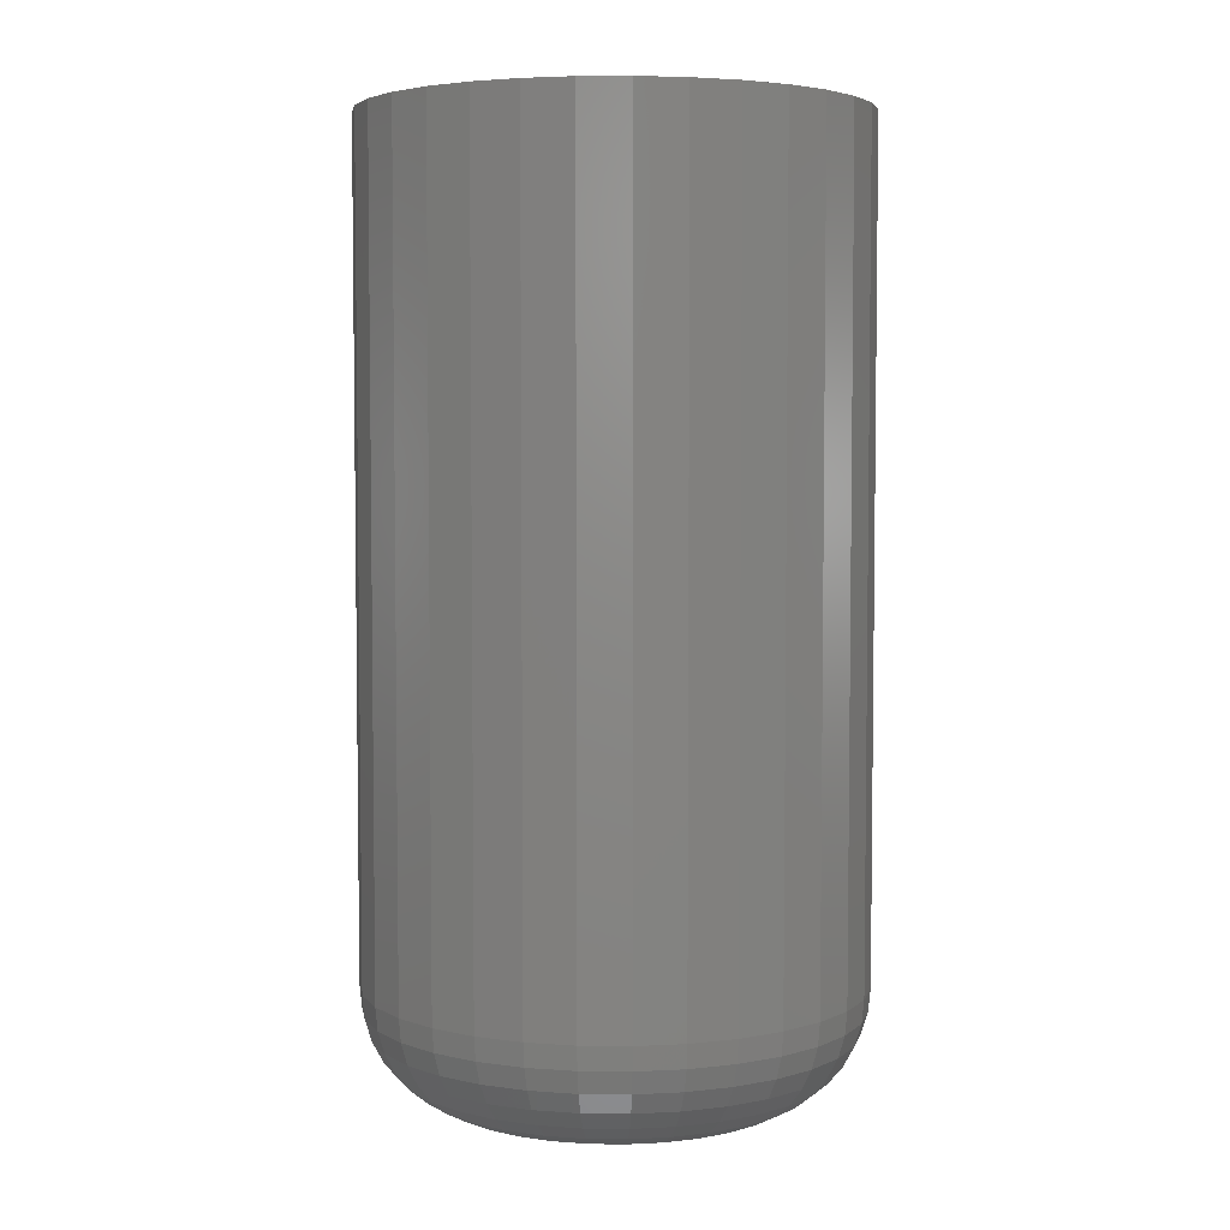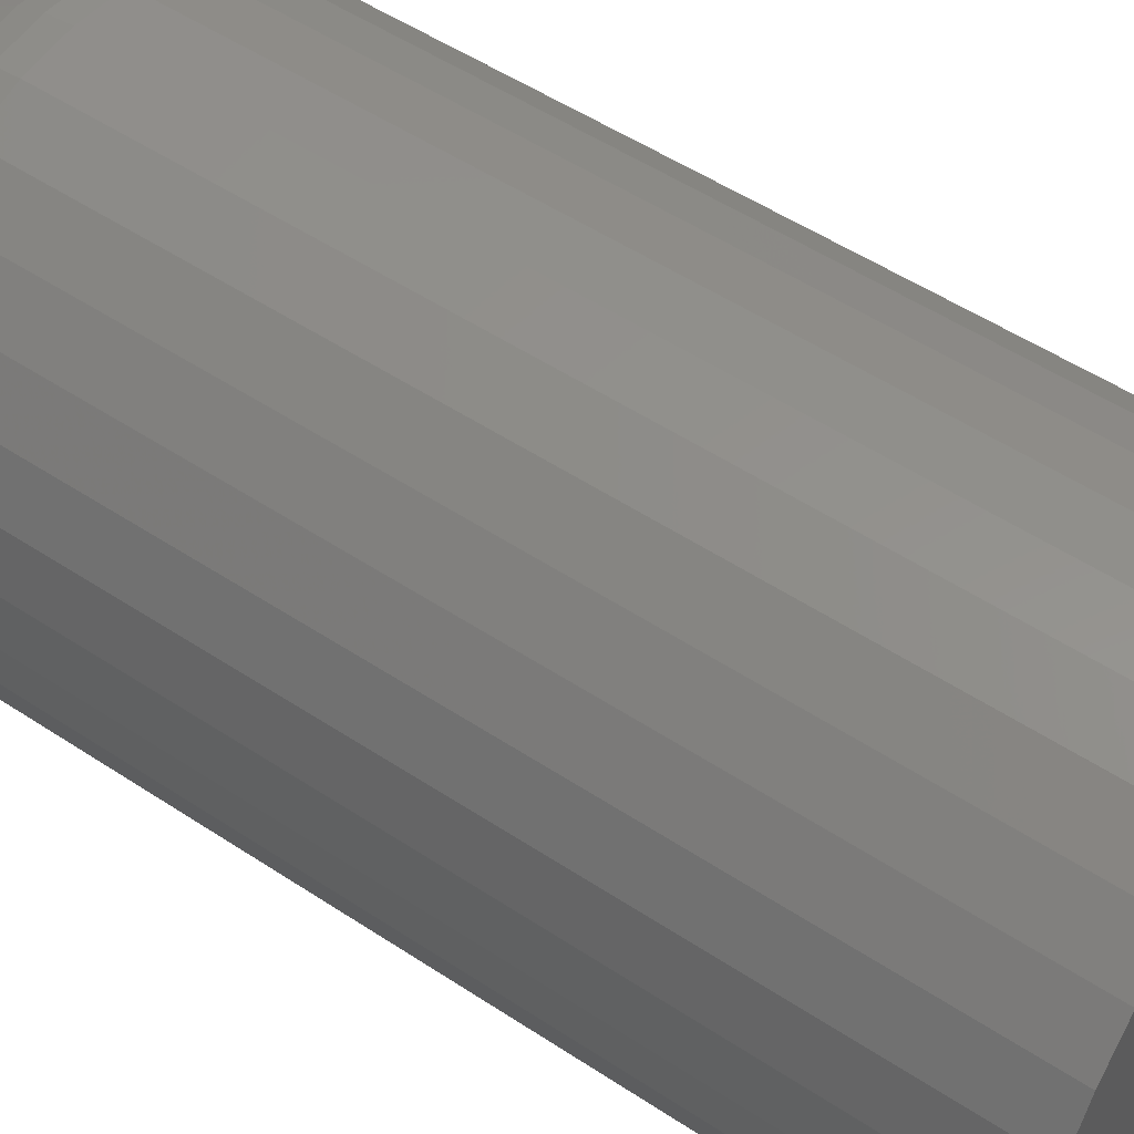
<metadata>
{"format":"stl","ext":"stl","renderer":"f3d","projection":"perspective","resolution":1024,"background":"white","views":[{"elev":4.6,"azim":-127.3,"up":"+Y"},{"elev":51.5,"azim":125.8,"up":"+Z"}]}
</metadata>
<code>
# stl→obj: 320 verts, 636 faces
v -0.01577 -0.5 0.06646
v 0.01067 -0.5 0.06646
v -0.002549 -0.5 0.06776
v -0.02848 -0.5 0.0626
v 0.02338 -0.5 0.0626
v -0.0402 -0.5 0.05634
v 0.0351 -0.5 0.05634
v -0.05047 -0.5 0.04792
v 0.04537 -0.5 0.04792
v -0.05889 -0.5 0.03765
v 0.05379 -0.5 0.03765
v 0.05379 -0.5 -0.03765
v -0.05047 -0.5 -0.04792
v 0.04537 -0.5 -0.04792
v -0.0402 -0.5 -0.05634
v 0.0351 -0.5 -0.05634
v -0.02848 -0.5 -0.0626
v 0.02338 -0.5 -0.0626
v -0.01577 -0.5 -0.06646
v 0.01067 -0.5 -0.06646
v -0.002549 -0.5 -0.06776
v 0.06006 -0.5 0.02593
v -0.06515 -0.5 0.02593
v 0.06391 -0.5 0.01322
v -0.06901 -0.5 0.01322
v 0.06521 -0.5 -3.458e-17
v -0.07031 -0.5 -6.158e-17
v 0.06391 -0.5 -0.01322
v -0.06901 -0.5 -0.01322
v 0.06006 -0.5 -0.02593
v -0.06515 -0.5 -0.02593
v -0.05889 -0.5 -0.03765
v 0.1277 7.231e-18 -1.595e-17
v 0.1277 -0.4375 -1.636e-16
v 0.1252 7.092e-18 -0.02541
v 0.1252 -0.4375 -0.02541
v 0.1178 6.681e-18 -0.04985
v 0.1178 -0.4375 -0.04985
v 0.1058 6.012e-18 -0.07237
v 0.1058 -0.4375 -0.07237
v 0.08956 5.113e-18 -0.09211
v 0.08956 -0.4375 -0.09211
v 0.06982 4.017e-18 -0.1083
v 0.06982 -0.4375 -0.1083
v 0.0473 2.767e-18 -0.1203
v 0.0473 -0.4375 -0.1203
v 0.02286 1.411e-18 -0.1278
v 0.02286 -0.4375 -0.1278
v -0.002549 -1.771e-33 -0.1303
v -0.002549 -0.4375 -0.1303
v -0.02796 -1.411e-18 -0.1278
v -0.02796 -0.4375 -0.1278
v -0.0524 -2.767e-18 -0.1203
v -0.0524 -0.4375 -0.1203
v -0.07492 -4.017e-18 -0.1083
v -0.07492 -0.4375 -0.1083
v -0.09466 -5.113e-18 -0.09211
v -0.09466 -0.4375 -0.09211
v -0.1109 -6.012e-18 -0.07237
v -0.1109 -0.4375 -0.07237
v -0.1229 -6.681e-18 -0.04985
v -0.1229 -0.4375 -0.04985
v -0.1303 -7.092e-18 -0.02541
v -0.1303 -0.4375 -0.02541
v -0.1328 -7.231e-18 1.595e-17
v -0.1328 -0.4375 1.595e-17
v -0.1303 -7.092e-18 0.02541
v -0.1303 -0.4375 0.02541
v -0.1229 -6.681e-18 0.04985
v -0.1229 -0.4375 0.04985
v -0.1109 -6.012e-18 0.07237
v -0.1109 -0.4375 0.07237
v -0.09466 -5.113e-18 0.09211
v -0.09466 -0.4375 0.09211
v -0.07492 -4.017e-18 0.1083
v -0.07492 -0.4375 0.1083
v -0.0524 -2.767e-18 0.1203
v -0.0524 -0.4375 0.1203
v -0.02796 -1.411e-18 0.1278
v -0.02796 -0.4375 0.1278
v -0.002549 8.855e-34 0.1303
v -0.002549 -0.4375 0.1303
v 0.02286 1.411e-18 0.1278
v 0.02286 -0.4375 0.1278
v 0.0473 2.767e-18 0.1203
v 0.0473 -0.4375 0.1203
v 0.06982 4.017e-18 0.1083
v 0.06982 -0.4375 0.1083
v 0.08956 5.113e-18 0.09211
v 0.08956 -0.4375 0.09211
v 0.1058 6.012e-18 0.07237
v 0.1058 -0.4375 0.07237
v 0.1178 6.681e-18 0.04985
v 0.1178 -0.4375 0.04985
v 0.1252 7.092e-18 0.02541
v 0.1252 -0.4375 0.02541
v 0.07741 -0.4988 -2.082e-17
v 0.07587 -0.4988 -0.0156
v 0.08913 -0.4952 -2.082e-17
v 0.08737 -0.4952 -0.01789
v 0.09994 -0.4895 -2.082e-17
v 0.09797 -0.4895 -0.01999
v 0.1094 -0.4817 -2.082e-17
v 0.1073 -0.4817 -0.02184
v 0.1172 -0.4722 -2.776e-17
v 0.1149 -0.4722 -0.02336
v 0.123 -0.4614 -2.082e-17
v 0.1205 -0.4614 -0.02448
v 0.1265 -0.4497 -2.082e-17
v 0.124 -0.4497 -0.02518
v -0.08097 -0.4988 -0.0156
v -0.08251 -0.4988 -2.082e-17
v -0.09247 -0.4952 -0.01789
v -0.09423 -0.4952 -2.082e-17
v -0.1031 -0.4895 -0.01999
v -0.105 -0.4895 -2.082e-17
v -0.1124 -0.4817 -0.02184
v -0.1145 -0.4817 -2.082e-17
v -0.12 -0.4722 -0.02336
v -0.1223 -0.4722 -1.388e-17
v -0.1256 -0.4614 -0.02448
v -0.1281 -0.4614 -2.082e-17
v -0.1291 -0.4497 -0.02518
v -0.1316 -0.4497 -2.082e-17
v -0.07642 -0.4988 -0.0306
v -0.08725 -0.4952 -0.03508
v -0.09723 -0.4895 -0.03922
v -0.106 -0.4817 -0.04284
v -0.1132 -0.4722 -0.04582
v -0.1185 -0.4614 -0.04803
v -0.1218 -0.4497 -0.04939
v -0.06903 -0.4988 -0.04442
v -0.07878 -0.4952 -0.05094
v -0.08776 -0.4895 -0.05694
v -0.09564 -0.4817 -0.0622
v -0.1021 -0.4722 -0.06652
v -0.1069 -0.4614 -0.06973
v -0.1099 -0.4497 -0.0717
v -0.05909 -0.4988 -0.05654
v -0.06738 -0.4952 -0.06483
v -0.07502 -0.4895 -0.07247
v -0.08172 -0.4817 -0.07917
v -0.08721 -0.4722 -0.08466
v -0.0913 -0.4614 -0.08875
v -0.09381 -0.4497 -0.09126
v -0.04697 -0.4988 -0.06648
v -0.05348 -0.4952 -0.07623
v -0.05949 -0.4895 -0.08521
v -0.06475 -0.4817 -0.09309
v -0.06907 -0.4722 -0.09955
v -0.07228 -0.4614 -0.1044
v -0.07425 -0.4497 -0.1073
v -0.03315 -0.4988 -0.07387
v -0.03763 -0.4952 -0.0847
v -0.04177 -0.4895 -0.09469
v -0.04539 -0.4817 -0.1034
v -0.04837 -0.4722 -0.1106
v -0.05058 -0.4614 -0.116
v -0.05194 -0.4497 -0.1192
v -0.01815 -0.4988 -0.07842
v -0.02044 -0.4952 -0.08992
v -0.02254 -0.4895 -0.1005
v -0.02439 -0.4817 -0.1098
v -0.02591 -0.4722 -0.1174
v -0.02703 -0.4614 -0.1231
v -0.02773 -0.4497 -0.1266
v -0.002549 -0.4988 -0.07996
v -0.002549 -0.4952 -0.09168
v -0.002549 -0.4895 -0.1025
v -0.002549 -0.4817 -0.112
v -0.002549 -0.4722 -0.1197
v -0.002549 -0.4614 -0.1255
v -0.002549 -0.4497 -0.1291
v 0.01305 -0.4988 -0.07842
v 0.01534 -0.4952 -0.08992
v 0.01744 -0.4895 -0.1005
v 0.01929 -0.4817 -0.1098
v 0.02081 -0.4722 -0.1174
v 0.02194 -0.4614 -0.1231
v 0.02263 -0.4497 -0.1266
v 0.02805 -0.4988 -0.07387
v 0.03254 -0.4952 -0.0847
v 0.03667 -0.4895 -0.09469
v 0.04029 -0.4817 -0.1034
v 0.04327 -0.4722 -0.1106
v 0.04548 -0.4614 -0.116
v 0.04684 -0.4497 -0.1192
v 0.04187 -0.4988 -0.06648
v 0.04839 -0.4952 -0.07623
v 0.05439 -0.4895 -0.08521
v 0.05965 -0.4817 -0.09309
v 0.06397 -0.4722 -0.09955
v 0.06718 -0.4614 -0.1044
v 0.06915 -0.4497 -0.1073
v 0.05399 -0.4988 -0.05654
v 0.06228 -0.4952 -0.06483
v 0.06992 -0.4895 -0.07247
v 0.07662 -0.4817 -0.07917
v 0.08211 -0.4722 -0.08466
v 0.0862 -0.4614 -0.08875
v 0.08871 -0.4497 -0.09126
v 0.06393 -0.4988 -0.04442
v 0.07368 -0.4952 -0.05094
v 0.08266 -0.4895 -0.05694
v 0.09054 -0.4817 -0.0622
v 0.097 -0.4722 -0.06652
v 0.1018 -0.4614 -0.06973
v 0.1048 -0.4497 -0.0717
v 0.07132 -0.4988 -0.0306
v 0.08215 -0.4952 -0.03508
v 0.09214 -0.4895 -0.03922
v 0.1009 -0.4817 -0.04284
v 0.1081 -0.4722 -0.04582
v 0.1134 -0.4614 -0.04803
v 0.1167 -0.4497 -0.04939
v -0.08097 -0.4988 0.0156
v -0.09247 -0.4952 0.01789
v -0.1031 -0.4895 0.01999
v -0.1124 -0.4817 0.02184
v -0.12 -0.4722 0.02336
v -0.1256 -0.4614 0.02448
v -0.1291 -0.4497 0.02518
v 0.07587 -0.4988 0.0156
v 0.08737 -0.4952 0.01789
v 0.09797 -0.4895 0.01999
v 0.1073 -0.4817 0.02184
v 0.1149 -0.4722 0.02336
v 0.1205 -0.4614 0.02448
v 0.124 -0.4497 0.02518
v 0.07132 -0.4988 0.0306
v 0.08215 -0.4952 0.03508
v 0.09214 -0.4895 0.03922
v 0.1009 -0.4817 0.04284
v 0.1081 -0.4722 0.04582
v 0.1134 -0.4614 0.04803
v 0.1167 -0.4497 0.04939
v 0.06393 -0.4988 0.04442
v 0.07368 -0.4952 0.05094
v 0.08266 -0.4895 0.05694
v 0.09054 -0.4817 0.0622
v 0.097 -0.4722 0.06652
v 0.1018 -0.4614 0.06973
v 0.1048 -0.4497 0.0717
v 0.05399 -0.4988 0.05654
v 0.06228 -0.4952 0.06483
v 0.06992 -0.4895 0.07247
v 0.07662 -0.4817 0.07917
v 0.08211 -0.4722 0.08466
v 0.0862 -0.4614 0.08875
v 0.08871 -0.4497 0.09126
v 0.04187 -0.4988 0.06648
v 0.04839 -0.4952 0.07623
v 0.05439 -0.4895 0.08521
v 0.05965 -0.4817 0.09309
v 0.06397 -0.4722 0.09955
v 0.06718 -0.4614 0.1044
v 0.06915 -0.4497 0.1073
v 0.02805 -0.4988 0.07387
v 0.03254 -0.4952 0.0847
v 0.03667 -0.4895 0.09469
v 0.04029 -0.4817 0.1034
v 0.04327 -0.4722 0.1106
v 0.04548 -0.4614 0.116
v 0.04684 -0.4497 0.1192
v 0.01305 -0.4988 0.07842
v 0.01534 -0.4952 0.08992
v 0.01744 -0.4895 0.1005
v 0.01929 -0.4817 0.1098
v 0.02081 -0.4722 0.1174
v 0.02194 -0.4614 0.1231
v 0.02263 -0.4497 0.1266
v -0.002549 -0.4988 0.07996
v -0.002549 -0.4952 0.09168
v -0.002549 -0.4895 0.1025
v -0.002549 -0.4817 0.112
v -0.002549 -0.4722 0.1197
v -0.002549 -0.4614 0.1255
v -0.002549 -0.4497 0.1291
v -0.01815 -0.4988 0.07842
v -0.02044 -0.4952 0.08992
v -0.02254 -0.4895 0.1005
v -0.02439 -0.4817 0.1098
v -0.02591 -0.4722 0.1174
v -0.02703 -0.4614 0.1231
v -0.02773 -0.4497 0.1266
v -0.03315 -0.4988 0.07387
v -0.03763 -0.4952 0.0847
v -0.04177 -0.4895 0.09469
v -0.04539 -0.4817 0.1034
v -0.04837 -0.4722 0.1106
v -0.05058 -0.4614 0.116
v -0.05194 -0.4497 0.1192
v -0.04697 -0.4988 0.06648
v -0.05348 -0.4952 0.07623
v -0.05949 -0.4895 0.08521
v -0.06475 -0.4817 0.09309
v -0.06907 -0.4722 0.09955
v -0.07228 -0.4614 0.1044
v -0.07425 -0.4497 0.1073
v -0.05909 -0.4988 0.05654
v -0.06738 -0.4952 0.06483
v -0.07502 -0.4895 0.07247
v -0.08172 -0.4817 0.07917
v -0.08721 -0.4722 0.08466
v -0.0913 -0.4614 0.08875
v -0.09381 -0.4497 0.09126
v -0.06903 -0.4988 0.04442
v -0.07878 -0.4952 0.05094
v -0.08776 -0.4895 0.05694
v -0.09564 -0.4817 0.0622
v -0.1021 -0.4722 0.06652
v -0.1069 -0.4614 0.06973
v -0.1099 -0.4497 0.0717
v -0.07642 -0.4988 0.0306
v -0.08725 -0.4952 0.03508
v -0.09723 -0.4895 0.03922
v -0.106 -0.4817 0.04284
v -0.1132 -0.4722 0.04582
v -0.1185 -0.4614 0.04803
v -0.1218 -0.4497 0.04939
f 1 2 3
f 2 1 4
f 2 4 5
f 5 4 6
f 5 6 7
f 7 6 8
f 7 8 9
f 9 8 10
f 9 10 11
f 12 13 14
f 14 13 15
f 14 15 16
f 16 15 17
f 16 17 18
f 18 17 19
f 18 19 20
f 20 19 21
f 11 10 22
f 22 10 23
f 22 23 24
f 24 23 25
f 24 25 26
f 26 25 27
f 26 27 28
f 28 27 29
f 28 29 30
f 30 29 31
f 30 31 12
f 12 31 32
f 12 32 13
f 33 34 35
f 35 34 36
f 35 36 37
f 37 36 38
f 37 38 39
f 39 38 40
f 39 40 41
f 41 40 42
f 41 42 43
f 43 42 44
f 43 44 45
f 45 44 46
f 45 46 47
f 47 46 48
f 47 48 49
f 49 48 50
f 49 50 51
f 51 50 52
f 51 52 53
f 53 52 54
f 53 54 55
f 55 54 56
f 55 56 57
f 57 56 58
f 57 58 59
f 59 58 60
f 59 60 61
f 61 60 62
f 61 62 63
f 63 62 64
f 63 64 65
f 65 64 66
f 65 66 67
f 67 66 68
f 67 68 69
f 69 68 70
f 69 70 71
f 71 70 72
f 71 72 73
f 73 72 74
f 73 74 75
f 75 74 76
f 75 76 77
f 77 76 78
f 77 78 79
f 79 78 80
f 79 80 81
f 81 80 82
f 81 82 83
f 83 82 84
f 83 84 85
f 85 84 86
f 85 86 87
f 87 86 88
f 87 88 89
f 89 88 90
f 89 90 91
f 91 90 92
f 91 92 93
f 93 92 94
f 93 94 95
f 95 94 96
f 95 96 33
f 33 96 34
f 26 28 97
f 97 28 98
f 97 98 99
f 99 98 100
f 99 100 101
f 101 100 102
f 101 102 103
f 103 102 104
f 103 104 105
f 105 104 106
f 105 106 107
f 107 106 108
f 107 108 109
f 109 108 110
f 109 110 34
f 34 110 36
f 29 27 111
f 111 27 112
f 111 112 113
f 113 112 114
f 113 114 115
f 115 114 116
f 115 116 117
f 117 116 118
f 117 118 119
f 119 118 120
f 119 120 121
f 121 120 122
f 121 122 123
f 123 122 124
f 123 124 64
f 64 124 66
f 31 29 125
f 125 29 111
f 125 111 126
f 126 111 113
f 126 113 127
f 127 113 115
f 127 115 128
f 128 115 117
f 128 117 129
f 129 117 119
f 129 119 130
f 130 119 121
f 130 121 131
f 131 121 123
f 131 123 62
f 62 123 64
f 32 31 132
f 132 31 125
f 132 125 133
f 133 125 126
f 133 126 134
f 134 126 127
f 134 127 135
f 135 127 128
f 135 128 136
f 136 128 129
f 136 129 137
f 137 129 130
f 137 130 138
f 138 130 131
f 138 131 60
f 60 131 62
f 13 32 139
f 139 32 132
f 139 132 140
f 140 132 133
f 140 133 141
f 141 133 134
f 141 134 142
f 142 134 135
f 142 135 143
f 143 135 136
f 143 136 144
f 144 136 137
f 144 137 145
f 145 137 138
f 145 138 58
f 58 138 60
f 15 13 146
f 146 13 139
f 146 139 147
f 147 139 140
f 147 140 148
f 148 140 141
f 148 141 149
f 149 141 142
f 149 142 150
f 150 142 143
f 150 143 151
f 151 143 144
f 151 144 152
f 152 144 145
f 152 145 56
f 56 145 58
f 17 15 153
f 153 15 146
f 153 146 154
f 154 146 147
f 154 147 155
f 155 147 148
f 155 148 156
f 156 148 149
f 156 149 157
f 157 149 150
f 157 150 158
f 158 150 151
f 158 151 159
f 159 151 152
f 159 152 54
f 54 152 56
f 19 17 160
f 160 17 153
f 160 153 161
f 161 153 154
f 161 154 162
f 162 154 155
f 162 155 163
f 163 155 156
f 163 156 164
f 164 156 157
f 164 157 165
f 165 157 158
f 165 158 166
f 166 158 159
f 166 159 52
f 52 159 54
f 21 19 167
f 167 19 160
f 167 160 168
f 168 160 161
f 168 161 169
f 169 161 162
f 169 162 170
f 170 162 163
f 170 163 171
f 171 163 164
f 171 164 172
f 172 164 165
f 172 165 173
f 173 165 166
f 173 166 50
f 50 166 52
f 20 21 174
f 174 21 167
f 174 167 175
f 175 167 168
f 175 168 176
f 176 168 169
f 176 169 177
f 177 169 170
f 177 170 178
f 178 170 171
f 178 171 179
f 179 171 172
f 179 172 180
f 180 172 173
f 180 173 48
f 48 173 50
f 18 20 181
f 181 20 174
f 181 174 182
f 182 174 175
f 182 175 183
f 183 175 176
f 183 176 184
f 184 176 177
f 184 177 185
f 185 177 178
f 185 178 186
f 186 178 179
f 186 179 187
f 187 179 180
f 187 180 46
f 46 180 48
f 16 18 188
f 188 18 181
f 188 181 189
f 189 181 182
f 189 182 190
f 190 182 183
f 190 183 191
f 191 183 184
f 191 184 192
f 192 184 185
f 192 185 193
f 193 185 186
f 193 186 194
f 194 186 187
f 194 187 44
f 44 187 46
f 14 16 195
f 195 16 188
f 195 188 196
f 196 188 189
f 196 189 197
f 197 189 190
f 197 190 198
f 198 190 191
f 198 191 199
f 199 191 192
f 199 192 200
f 200 192 193
f 200 193 201
f 201 193 194
f 201 194 42
f 42 194 44
f 12 14 202
f 202 14 195
f 202 195 203
f 203 195 196
f 203 196 204
f 204 196 197
f 204 197 205
f 205 197 198
f 205 198 206
f 206 198 199
f 206 199 207
f 207 199 200
f 207 200 208
f 208 200 201
f 208 201 40
f 40 201 42
f 30 12 209
f 209 12 202
f 209 202 210
f 210 202 203
f 210 203 211
f 211 203 204
f 211 204 212
f 212 204 205
f 212 205 213
f 213 205 206
f 213 206 214
f 214 206 207
f 214 207 215
f 215 207 208
f 215 208 38
f 38 208 40
f 28 30 98
f 98 30 209
f 98 209 100
f 100 209 210
f 100 210 102
f 102 210 211
f 102 211 104
f 104 211 212
f 104 212 106
f 106 212 213
f 106 213 108
f 108 213 214
f 108 214 110
f 110 214 215
f 110 215 36
f 36 215 38
f 27 25 112
f 112 25 216
f 112 216 114
f 114 216 217
f 114 217 116
f 116 217 218
f 116 218 118
f 118 218 219
f 118 219 120
f 120 219 220
f 120 220 122
f 122 220 221
f 122 221 124
f 124 221 222
f 124 222 66
f 66 222 68
f 24 26 223
f 223 26 97
f 223 97 224
f 224 97 99
f 224 99 225
f 225 99 101
f 225 101 226
f 226 101 103
f 226 103 227
f 227 103 105
f 227 105 228
f 228 105 107
f 228 107 229
f 229 107 109
f 229 109 96
f 96 109 34
f 22 24 230
f 230 24 223
f 230 223 231
f 231 223 224
f 231 224 232
f 232 224 225
f 232 225 233
f 233 225 226
f 233 226 234
f 234 226 227
f 234 227 235
f 235 227 228
f 235 228 236
f 236 228 229
f 236 229 94
f 94 229 96
f 11 22 237
f 237 22 230
f 237 230 238
f 238 230 231
f 238 231 239
f 239 231 232
f 239 232 240
f 240 232 233
f 240 233 241
f 241 233 234
f 241 234 242
f 242 234 235
f 242 235 243
f 243 235 236
f 243 236 92
f 92 236 94
f 9 11 244
f 244 11 237
f 244 237 245
f 245 237 238
f 245 238 246
f 246 238 239
f 246 239 247
f 247 239 240
f 247 240 248
f 248 240 241
f 248 241 249
f 249 241 242
f 249 242 250
f 250 242 243
f 250 243 90
f 90 243 92
f 7 9 251
f 251 9 244
f 251 244 252
f 252 244 245
f 252 245 253
f 253 245 246
f 253 246 254
f 254 246 247
f 254 247 255
f 255 247 248
f 255 248 256
f 256 248 249
f 256 249 257
f 257 249 250
f 257 250 88
f 88 250 90
f 5 7 258
f 258 7 251
f 258 251 259
f 259 251 252
f 259 252 260
f 260 252 253
f 260 253 261
f 261 253 254
f 261 254 262
f 262 254 255
f 262 255 263
f 263 255 256
f 263 256 264
f 264 256 257
f 264 257 86
f 86 257 88
f 2 5 265
f 265 5 258
f 265 258 266
f 266 258 259
f 266 259 267
f 267 259 260
f 267 260 268
f 268 260 261
f 268 261 269
f 269 261 262
f 269 262 270
f 270 262 263
f 270 263 271
f 271 263 264
f 271 264 84
f 84 264 86
f 3 2 272
f 272 2 265
f 272 265 273
f 273 265 266
f 273 266 274
f 274 266 267
f 274 267 275
f 275 267 268
f 275 268 276
f 276 268 269
f 276 269 277
f 277 269 270
f 277 270 278
f 278 270 271
f 278 271 82
f 82 271 84
f 1 3 279
f 279 3 272
f 279 272 280
f 280 272 273
f 280 273 281
f 281 273 274
f 281 274 282
f 282 274 275
f 282 275 283
f 283 275 276
f 283 276 284
f 284 276 277
f 284 277 285
f 285 277 278
f 285 278 80
f 80 278 82
f 4 1 286
f 286 1 279
f 286 279 287
f 287 279 280
f 287 280 288
f 288 280 281
f 288 281 289
f 289 281 282
f 289 282 290
f 290 282 283
f 290 283 291
f 291 283 284
f 291 284 292
f 292 284 285
f 292 285 78
f 78 285 80
f 6 4 293
f 293 4 286
f 293 286 294
f 294 286 287
f 294 287 295
f 295 287 288
f 295 288 296
f 296 288 289
f 296 289 297
f 297 289 290
f 297 290 298
f 298 290 291
f 298 291 299
f 299 291 292
f 299 292 76
f 76 292 78
f 8 6 300
f 300 6 293
f 300 293 301
f 301 293 294
f 301 294 302
f 302 294 295
f 302 295 303
f 303 295 296
f 303 296 304
f 304 296 297
f 304 297 305
f 305 297 298
f 305 298 306
f 306 298 299
f 306 299 74
f 74 299 76
f 10 8 307
f 307 8 300
f 307 300 308
f 308 300 301
f 308 301 309
f 309 301 302
f 309 302 310
f 310 302 303
f 310 303 311
f 311 303 304
f 311 304 312
f 312 304 305
f 312 305 313
f 313 305 306
f 313 306 72
f 72 306 74
f 23 10 314
f 314 10 307
f 314 307 315
f 315 307 308
f 315 308 316
f 316 308 309
f 316 309 317
f 317 309 310
f 317 310 318
f 318 310 311
f 318 311 319
f 319 311 312
f 319 312 320
f 320 312 313
f 320 313 70
f 70 313 72
f 25 23 216
f 216 23 314
f 216 314 217
f 217 314 315
f 217 315 218
f 218 315 316
f 218 316 219
f 219 316 317
f 219 317 220
f 220 317 318
f 220 318 221
f 221 318 319
f 221 319 222
f 222 319 320
f 222 320 68
f 68 320 70
f 81 83 79
f 77 79 83
f 85 77 83
f 75 77 85
f 87 75 85
f 45 53 43
f 51 53 45
f 47 51 45
f 49 51 47
f 53 55 43
f 43 55 57
f 43 57 41
f 41 57 59
f 41 59 39
f 39 59 61
f 39 61 37
f 37 61 63
f 37 63 35
f 35 63 65
f 35 65 33
f 33 65 67
f 33 67 95
f 95 67 69
f 95 69 93
f 93 69 71
f 93 71 91
f 91 71 73
f 91 73 89
f 89 73 75
f 89 75 87

</code>
